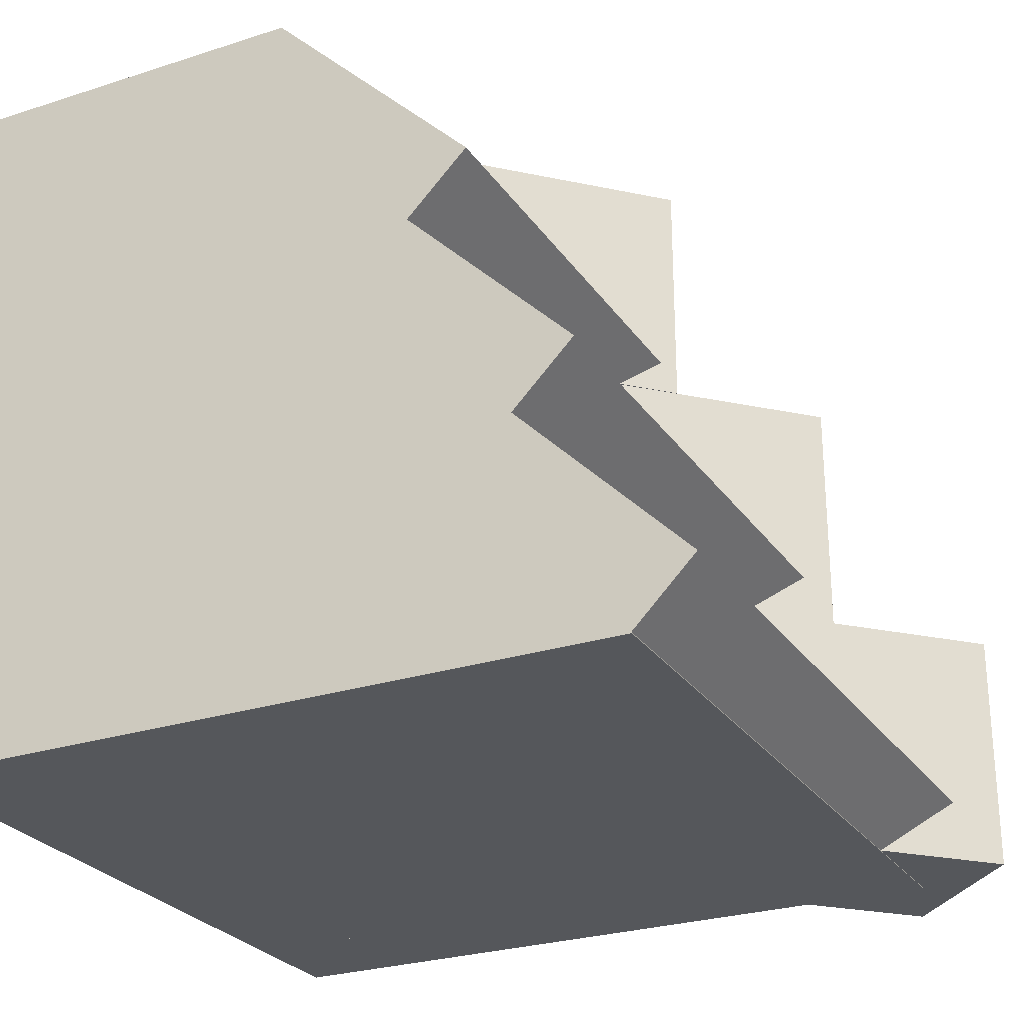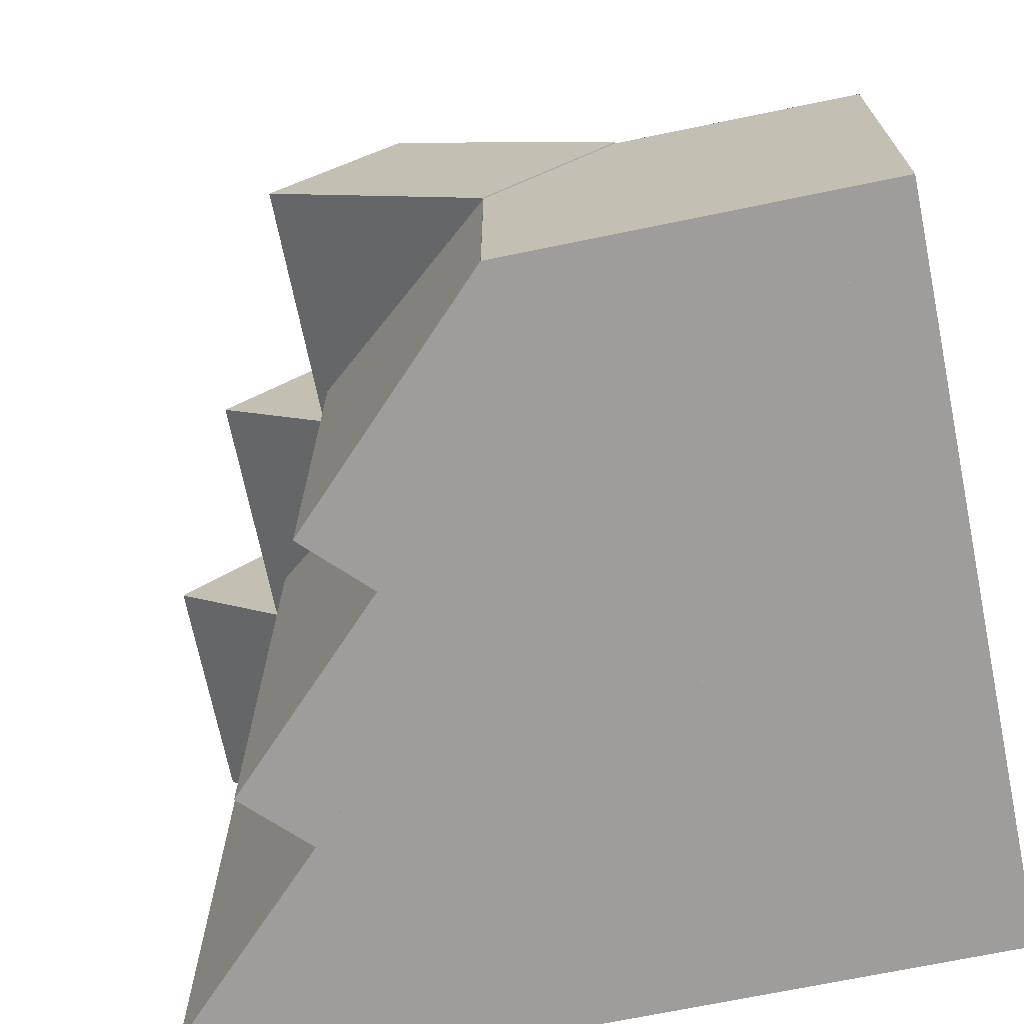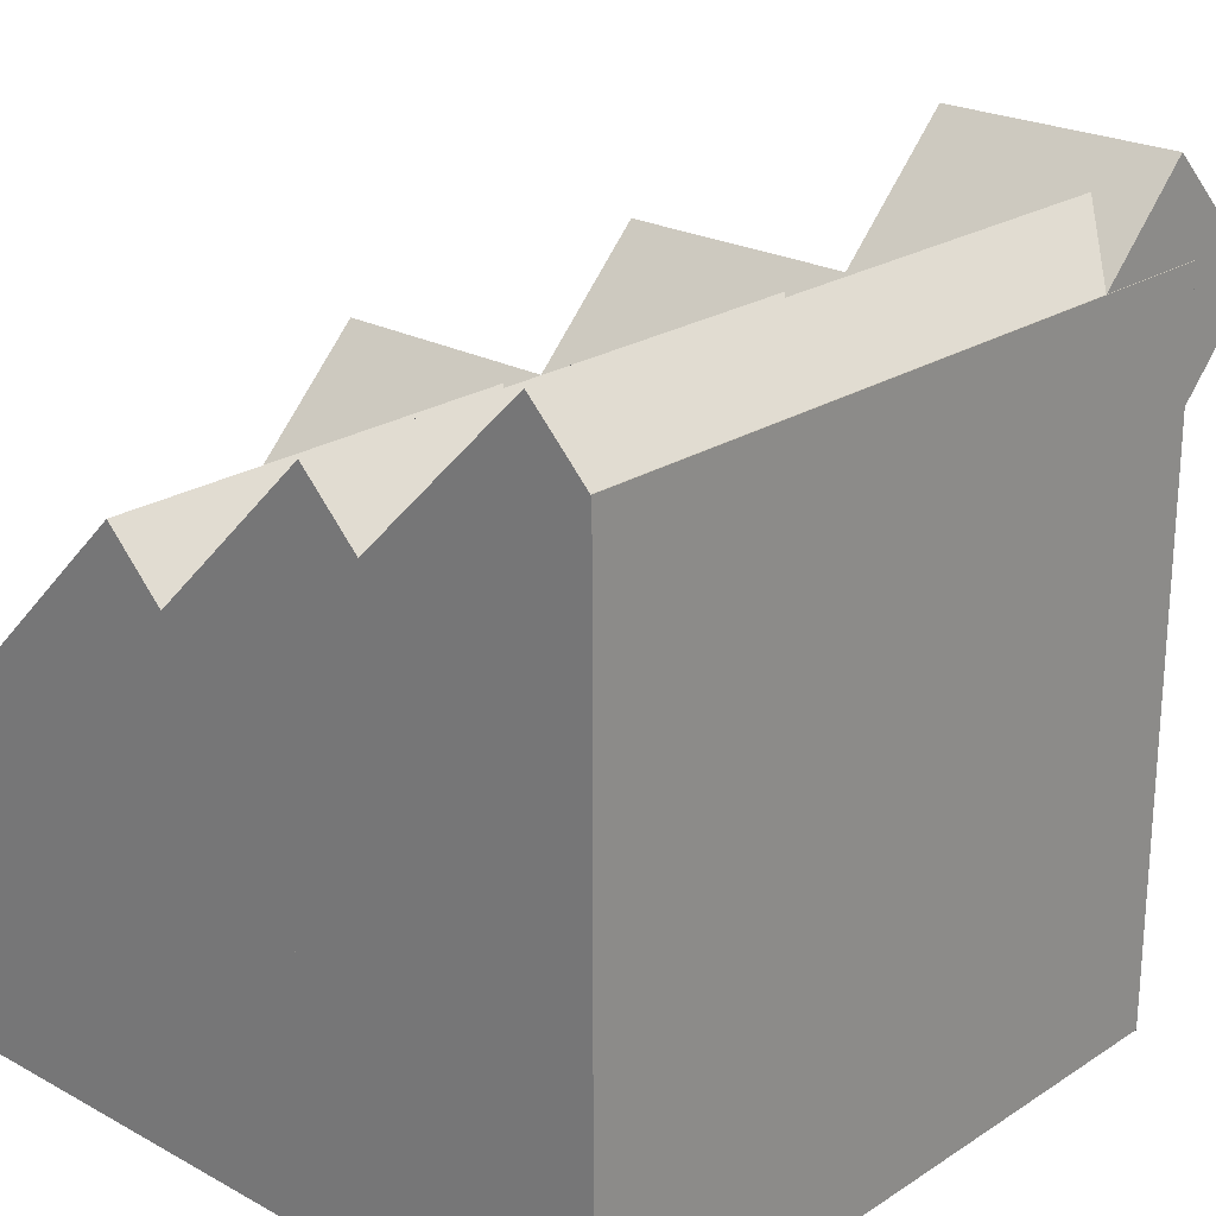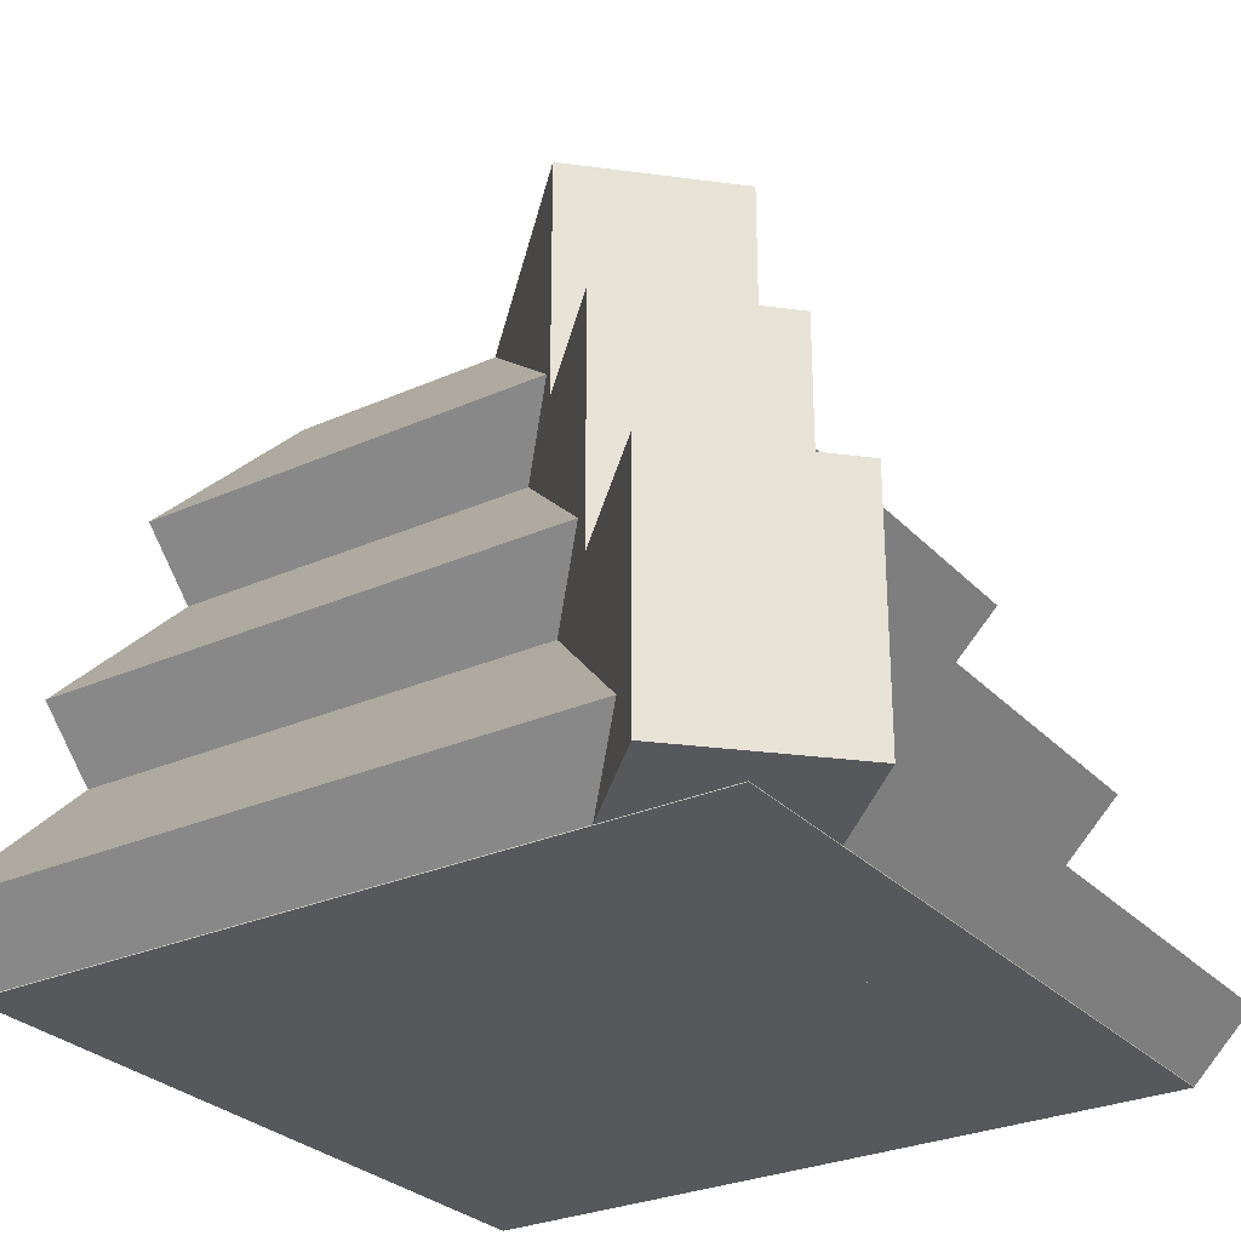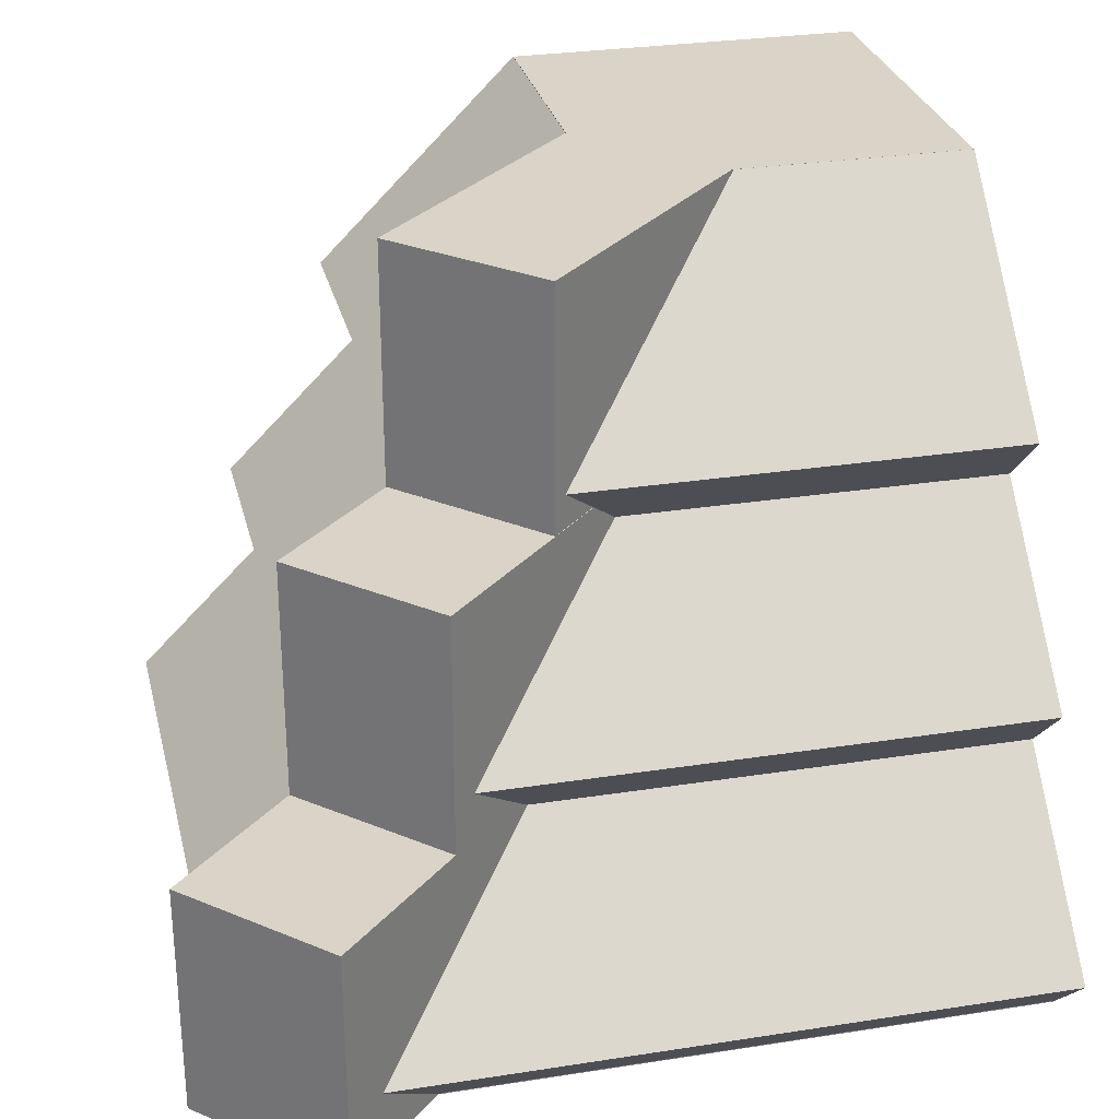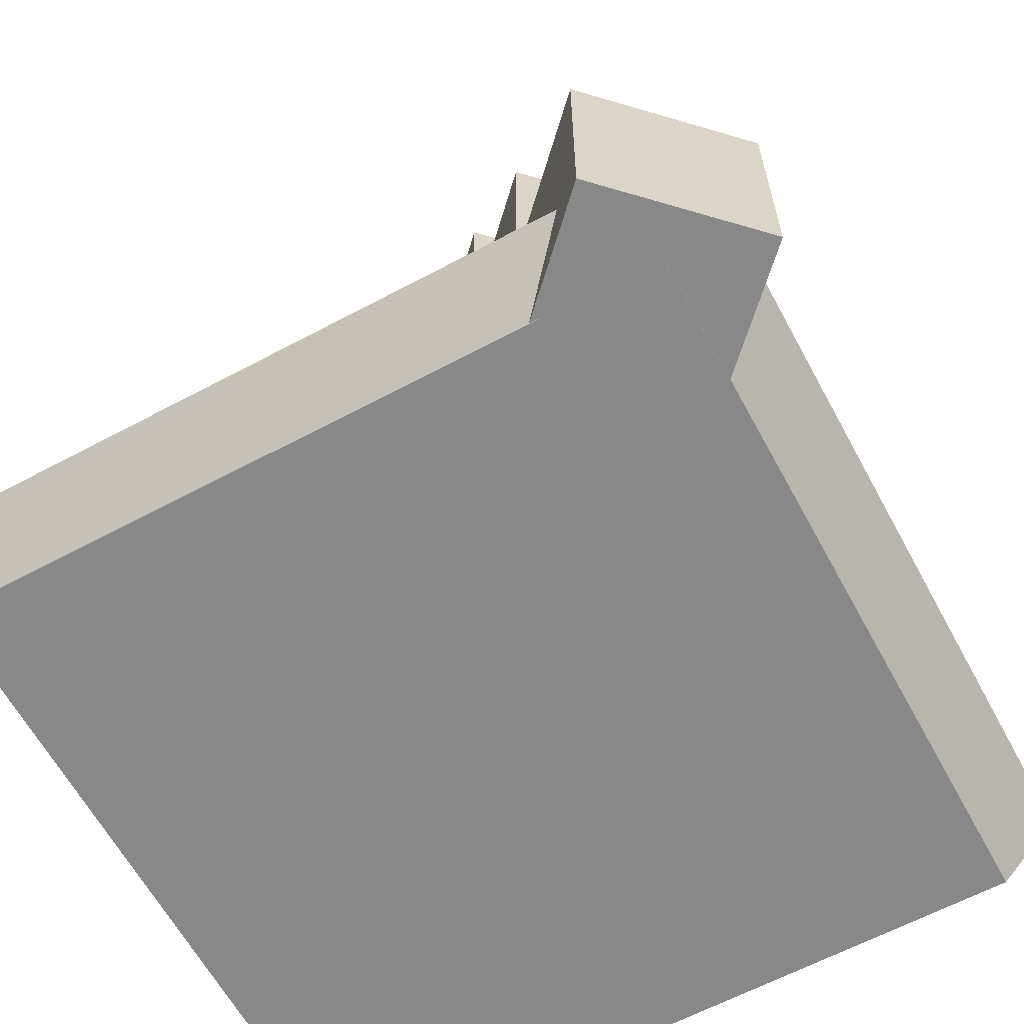
<metadata>
{"format":"obj","ext":"obj","renderer":"f3d","projection":"perspective","resolution":1024,"background":"white","views":[{"elev":-26.6,"azim":-63.2,"up":"+Y"},{"elev":-70.6,"azim":-168.4,"up":"+Z"},{"elev":23.1,"azim":-47.4,"up":"+Z"},{"elev":-28.6,"azim":33.7,"up":"+Y"},{"elev":28.7,"azim":76.8,"up":"+Y"},{"elev":-62.9,"azim":28.4,"up":"+Y"}]}
</metadata>
<code>
o 1.008
v 1.082 0.08362 0.9069
v 1.082 0.08362 -0.000625
v 0.9989 6.2e-05 0.9069
v 0.9989 6.2e-05 -0.000625
v 0.7952 0.3709 -0.000625
v 0.7952 0.3709 0.9069
v 0.7117 0.2873 -0.000625
f 4 7 5 2
f 3 4 2 1
f 6 1 2 5
o 1r.005
v 0.9069 0.08362 1.082
v 0.9069 0.3709 0.7952
v 0.9069 6.2e-05 0.9989
v -0.000625 0.3709 0.7952
v -0.000625 0.08362 1.082
v -0.000625 0.2873 0.7117
v -0.000625 6.2e-05 0.9989
f 14 10 8 12
f 12 8 9 11
f 13 14 12 11
o 2.008
v 0.9347 0.3985 0.7662
v 0.9347 0.3985 -0.000625
v 0.8512 0.3149 0.7662
v 0.8512 0.3149 -0.000625
v 0.6475 0.6858 -0.000625
v 0.6475 0.6858 0.7662
v 0.5639 0.6022 -0.000625
f 18 21 19 16
f 17 18 16 15
f 20 15 16 19
o 2r.005
v 0.7662 0.3985 0.9347
v 0.7662 0.6858 0.6475
v 0.7662 0.3149 0.8512
v -0.000625 0.6858 0.6475
v -0.000625 0.3985 0.9347
v -0.000625 0.6022 0.5639
v -0.000625 0.3149 0.8512
f 28 24 22 26
f 26 22 23 25
f 27 28 26 25
o 3.008
v 0.7869 0.7134 0.61
v 0.7869 0.7134 -0.000625
v 0.7034 0.6298 0.61
v 0.7034 0.6298 -0.000625
v 0.5004 1 -0.000625
v 0.5004 1 0.61
v 0.4168 0.9164 -0.000625
f 32 35 33 30
f 31 32 30 29
f 34 29 30 33
o 3r.005
v 0.61 0.7134 0.7869
v 0.61 1 0.5004
v 0.61 0.6298 0.7034
v -0.000625 1 0.5004
v -0.000625 0.7134 0.7869
v -0.000625 0.9164 0.4168
v -0.000625 0.6298 0.7034
f 42 38 36 40
f 40 36 37 39
f 41 42 40 39
o cap_1.002
v 1.133 0.3333 0.9559
v 0.5884 0.3333 0.4116
v 1.133 0.000977 0.9559
v 0.5884 0.000977 0.4116
v 0.4116 0.3333 0.5884
v 0.9559 0.3333 1.133
v 0.4116 0.000977 0.5884
v 0.9559 0.000977 1.133
f 46 49 47 44
f 45 46 44 43
f 50 45 43 48
f 49 50 48 47
f 48 43 44 47
f 49 46 45 50
o cap_2.002
v 0.9649 0.6663 0.7881
v 0.5884 0.6663 0.4116
v 0.9649 0.333 0.7881
v 0.5884 0.333 0.4116
v 0.4116 0.6663 0.5884
v 0.7881 0.6663 0.9649
v 0.4116 0.333 0.5884
v 0.7881 0.333 0.9649
f 54 57 55 52
f 53 54 52 51
f 58 53 51 56
f 57 58 56 55
f 56 51 52 55
f 57 54 53 58
o cap_3.002
v 0.804 1.001 0.6272
v 0.5014 1.001 0.3246
v 0.804 0.667 0.6272
v 0.5014 0.667 0.3246
v 0.3246 1.001 0.5014
v 0.6272 1.001 0.804
v 0.3246 0.667 0.5014
v 0.6272 0.667 0.804
f 62 65 63 60
f 61 62 60 59
f 66 61 59 64
f 65 66 64 63
f 64 59 60 63
f 65 62 61 66
o cube.001
v 1 0.1562 0.8438
v 1 0.1562 -0
v 1 0 0.8438
v 1 0 0
v 0.8438 0.1562 -0
v 0.8438 0.1562 0.8438
v 0.8438 0 0
v 0.8438 0 0.8438
f 70 73 71 68
f 69 70 68 67
f 74 69 67 72
f 73 74 72 71
f 72 67 68 71
f 73 70 69 74
o fill_1.008
v 1 0.1562 1
v 1 0.1562 0.8437
v 1 0 1
v 1 0 0.8437
v 0 0.1562 0.8437
v 0 0.1562 1
v 0 0 0.8437
v 0 0 1
f 78 81 79 76
f 77 78 76 75
f 82 77 75 80
f 81 82 80 79
f 80 75 76 79
f 81 78 77 82
o fill_3.009
v 0.8438 0.4375 0.8437
v 0.8438 0.4375 -0
v 0.8438 0 0.8437
v 0.8438 0 0
v 0 0.4375 -0
v 0 0.4375 0.8437
v 0 0 0
v 0 0 0.8437
f 86 89 87 84
f 85 86 84 83
f 90 85 83 88
f 89 90 88 87
f 88 83 84 87
f 89 86 85 90
o fill_4.010
v 0.6562 0.7656 0.6719
v 0.6562 0.7656 -0
v 0.6562 0.5625 0.6719
v 0.6562 0.5625 -0
v 0 0.7656 -0
v 0 0.7656 0.6719
v 0 0.5625 -0
v 0 0.5625 0.6719
f 94 97 95 92
f 93 94 92 91
f 98 93 91 96
f 97 98 96 95
f 96 91 92 95
f 97 94 93 98
o fill_4.011
v 0.75 0.5625 0.75
v 0.75 0.5625 -0
v 0.75 0.4375 0.75
v 0.75 0.4375 -0
v 0 0.5625 -0
v 0 0.5625 0.75
v 0 0.4375 -0
v 0 0.4375 0.75
f 102 105 103 100
f 101 102 100 99
f 106 101 99 104
f 105 106 104 103
f 104 99 100 103
f 105 102 101 106
o fill_5.009
v 0.5938 0.8906 0.5937
v 0.5938 0.8906 -0
v 0.5938 0.7656 0.5937
v 0.5938 0.7656 -0
v 0 0.8906 -0
v 0 0.8906 0.5937
v 0 0.7656 -0
v 0 0.7656 0.5937
f 110 113 111 108
f 109 110 108 107
f 114 109 107 112
f 113 114 112 111
f 112 107 108 111
f 113 110 109 114
o fill_6.005
v 0.5 1 0.5
v 0.5 1 -0
v 0.5 0.8906 0.5
v 0.5 0.8906 -0
v 0 1 -0
v 0 1 0.5
v 0 0.8906 -0
v 0 0.8906 0.5
f 118 121 119 116
f 117 118 116 115
f 122 117 115 120
f 121 122 120 119
f 120 115 116 119
f 121 118 117 122

</code>
